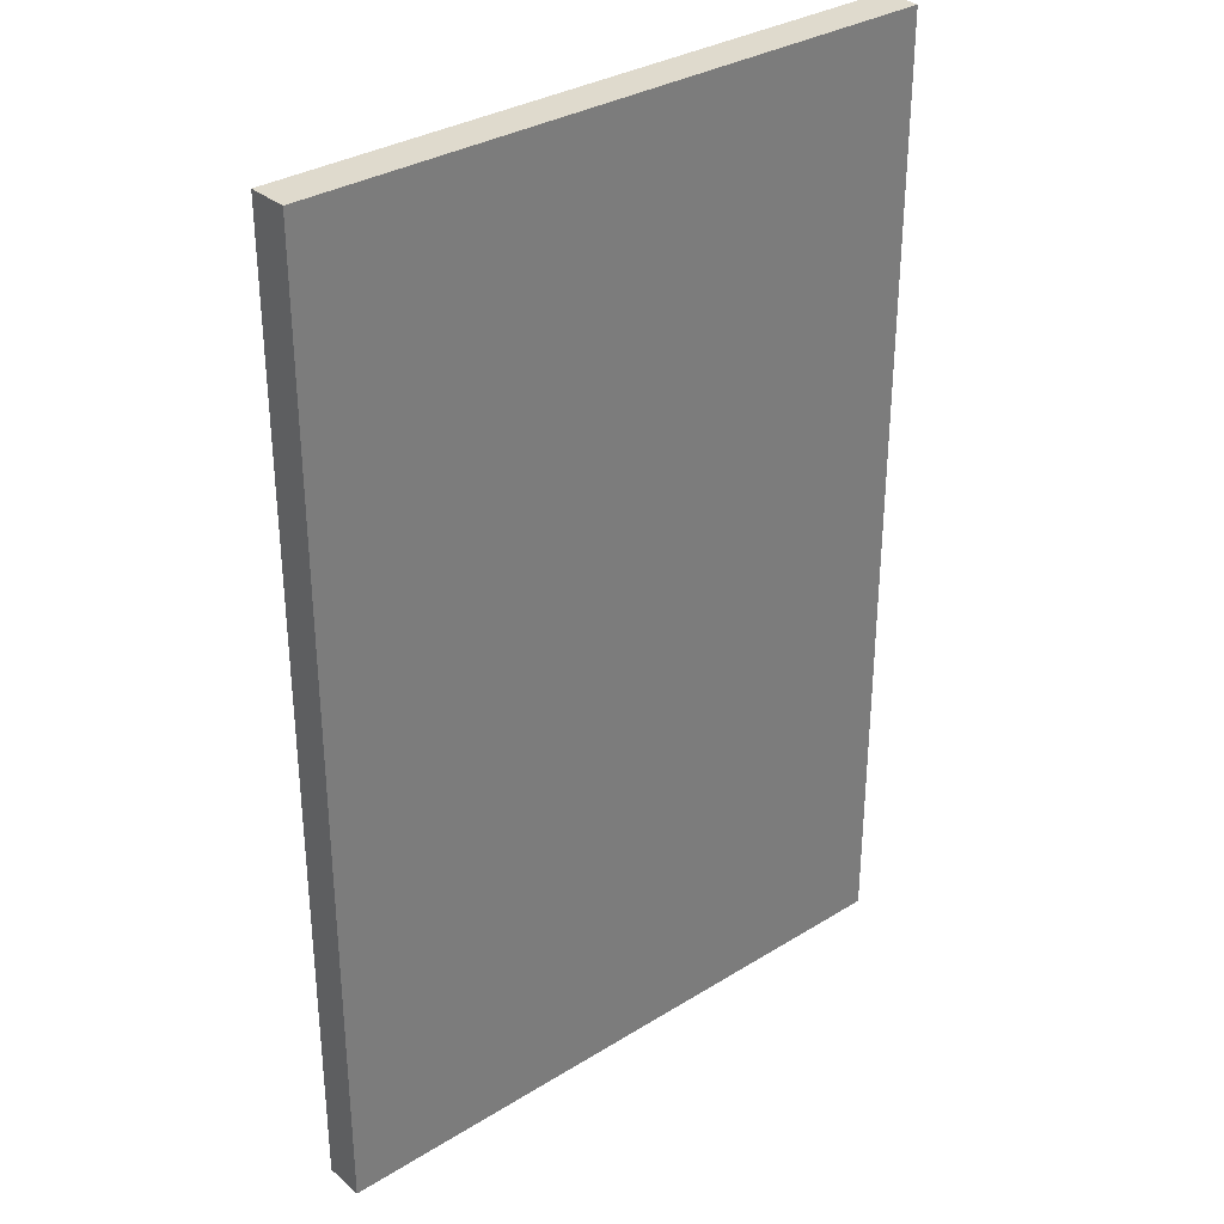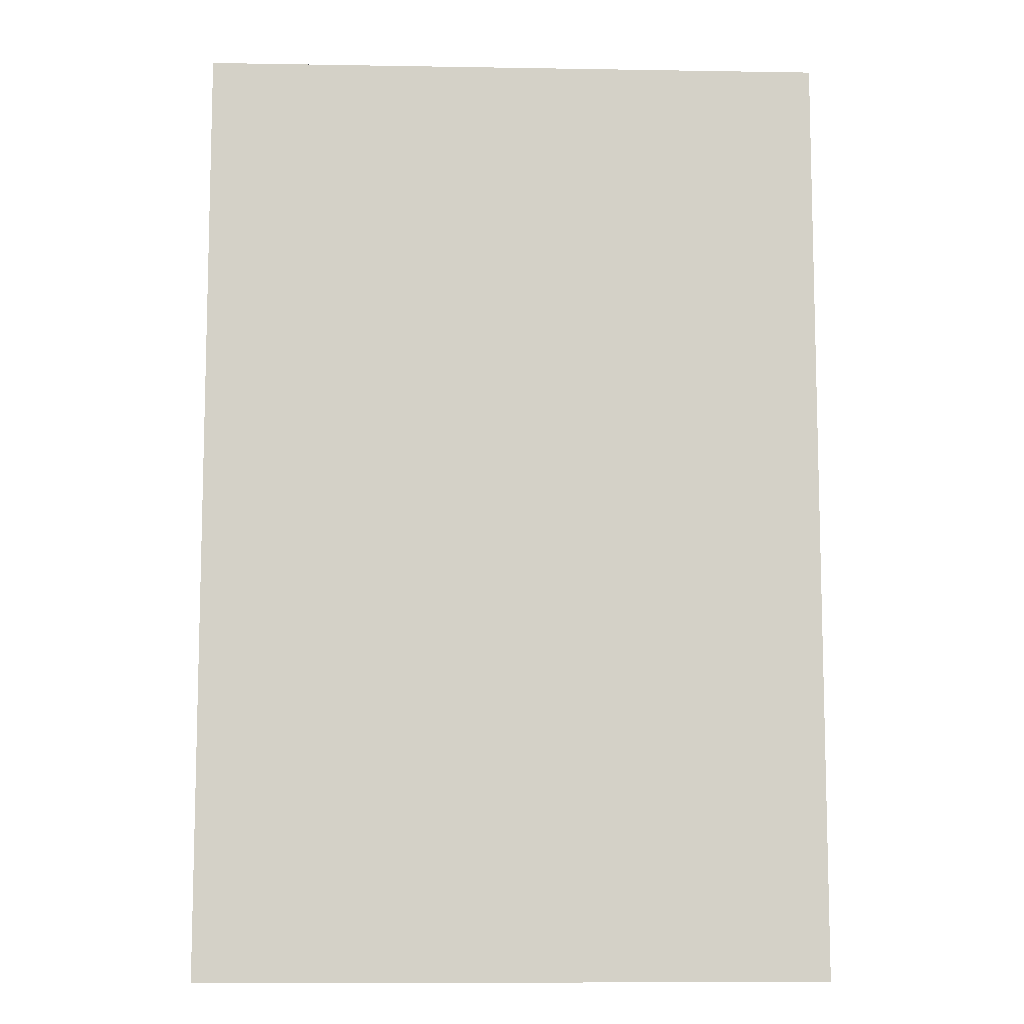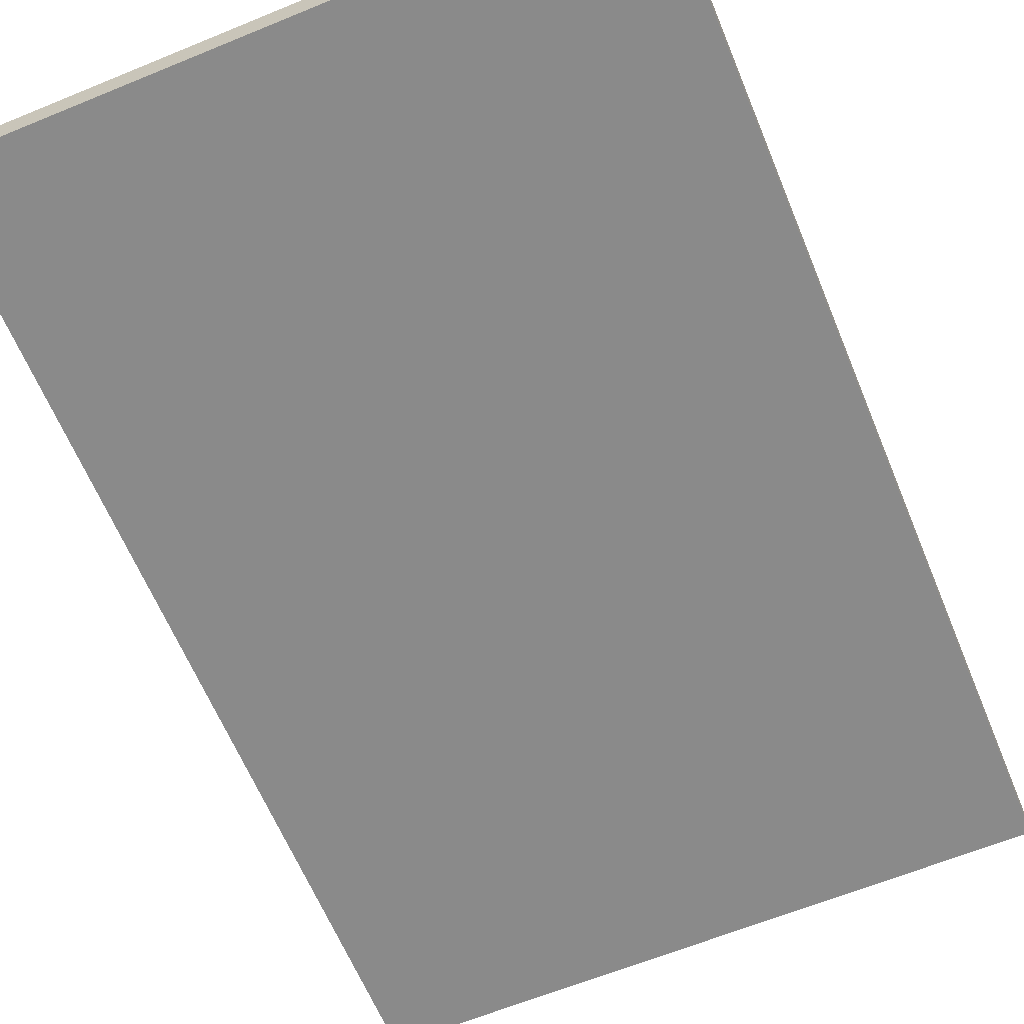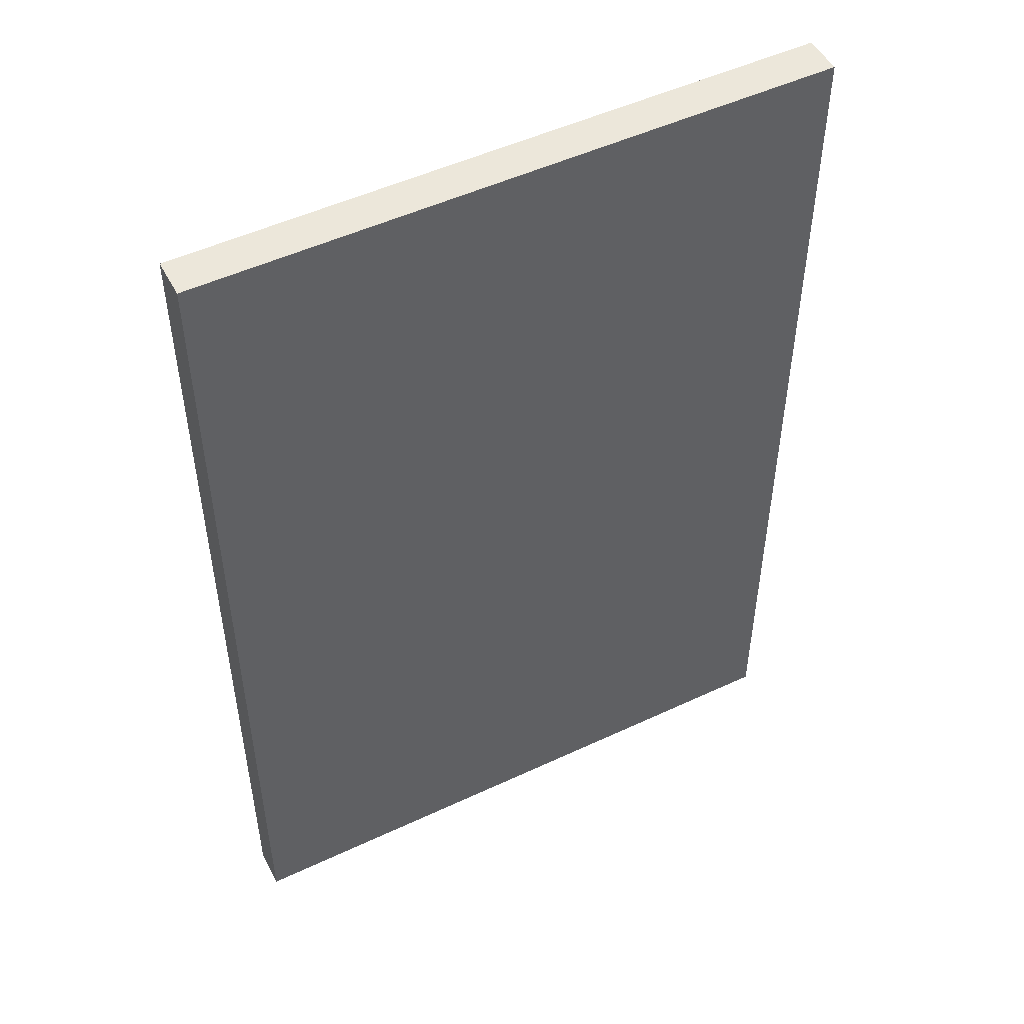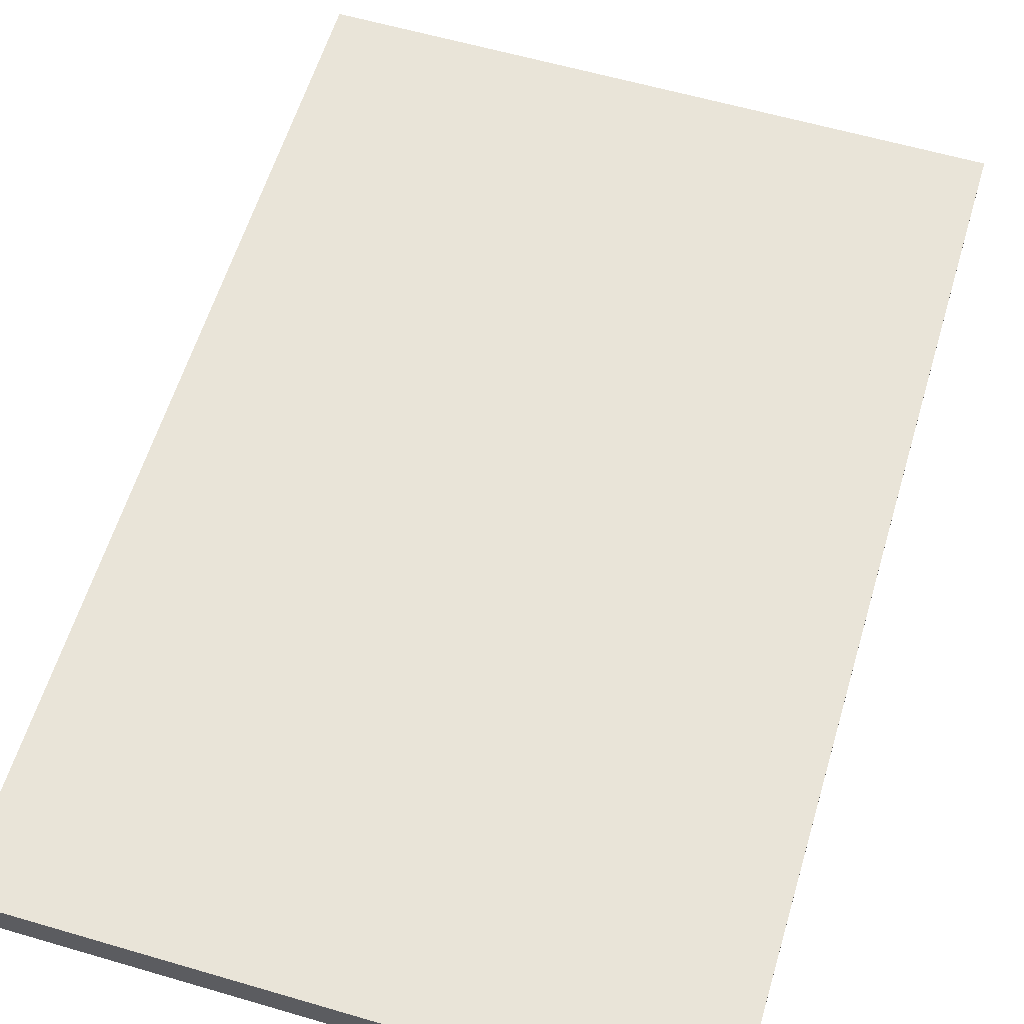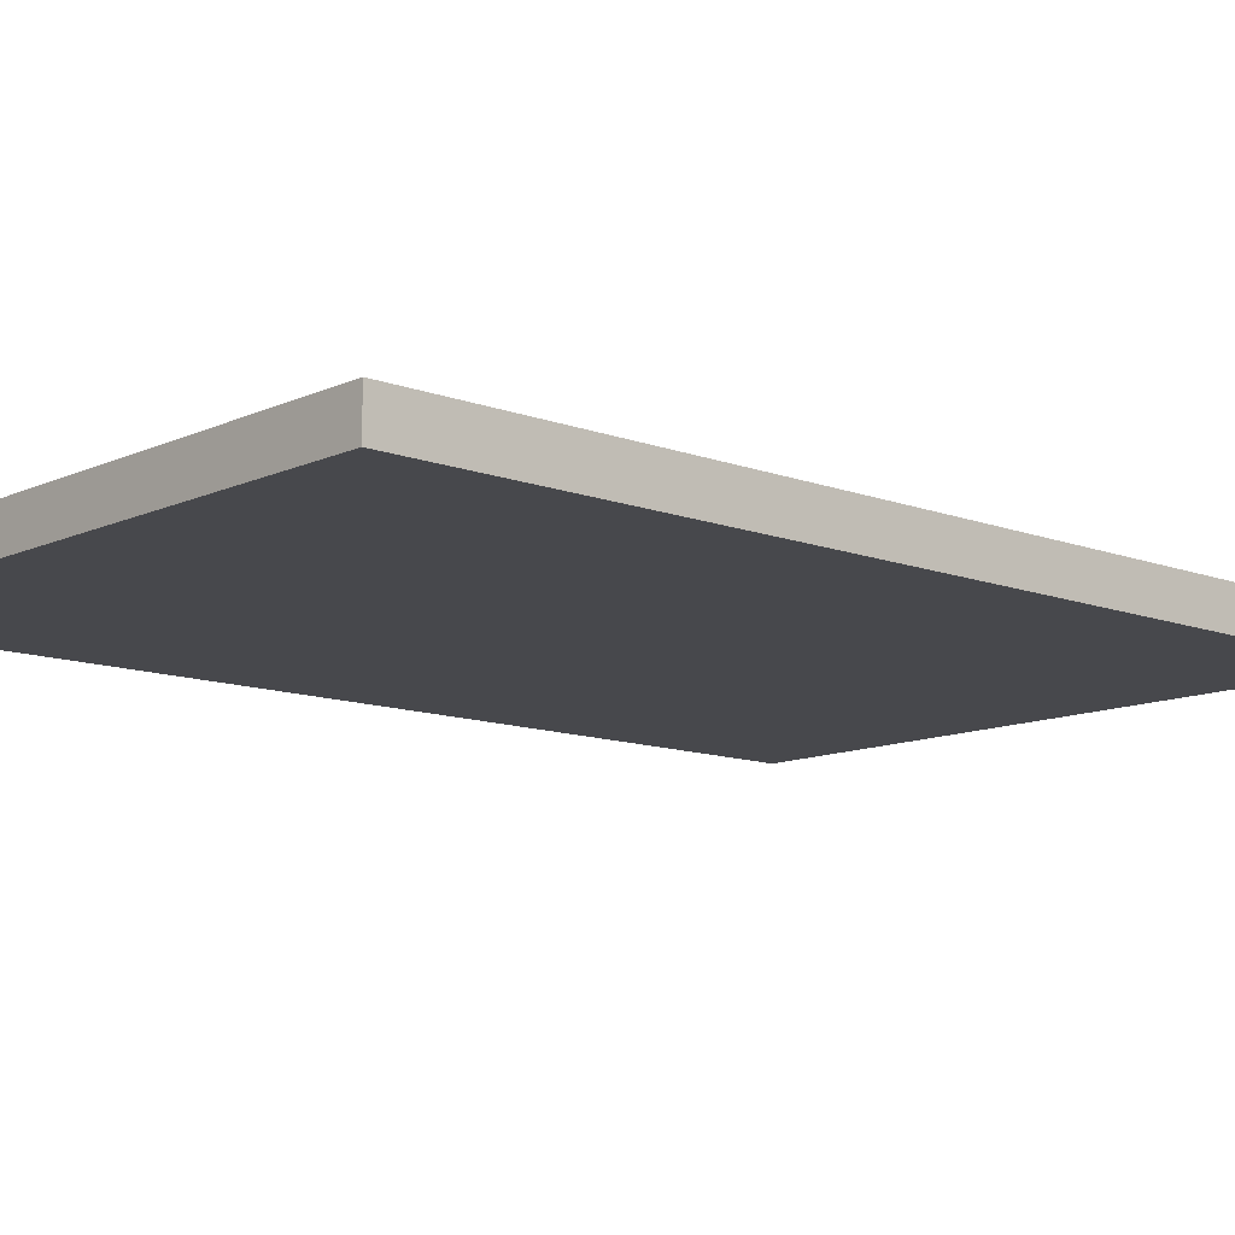
<metadata>
{"format":"obj","ext":"obj","renderer":"f3d","projection":"perspective","resolution":1024,"background":"white","views":[{"elev":32.6,"azim":-40.6,"up":"+Y"},{"elev":-9.5,"azim":177.5,"up":"+Y"},{"elev":-63.5,"azim":22.5,"up":"+Z"},{"elev":50.4,"azim":152.8,"up":"+Y"},{"elev":59.8,"azim":-163.3,"up":"+Z"},{"elev":-11.6,"azim":-132.3,"up":"+Z"}]}
</metadata>
<code>
v -2 3 0.6552
v -2 5 0.6552
v 2 5 0.6552
v 2 3 0.6552
v 2 3 0.9033
v 2 5 0.9033
v -2 3 0.9033
v -2 5 0.9033
v -2 -1 0.6552
v 2 -1 0.6552
v 2 -1 0.9033
v -2 -1 0.9033
f 2 1 7 8
f 3 2 8 6
f 4 3 6 5
f 5 6 8 7
f 3 4 1 2
f 1 9 12 7
f 10 4 5 11
f 9 10 11 12
f 11 5 7 12
f 4 10 9 1

</code>
